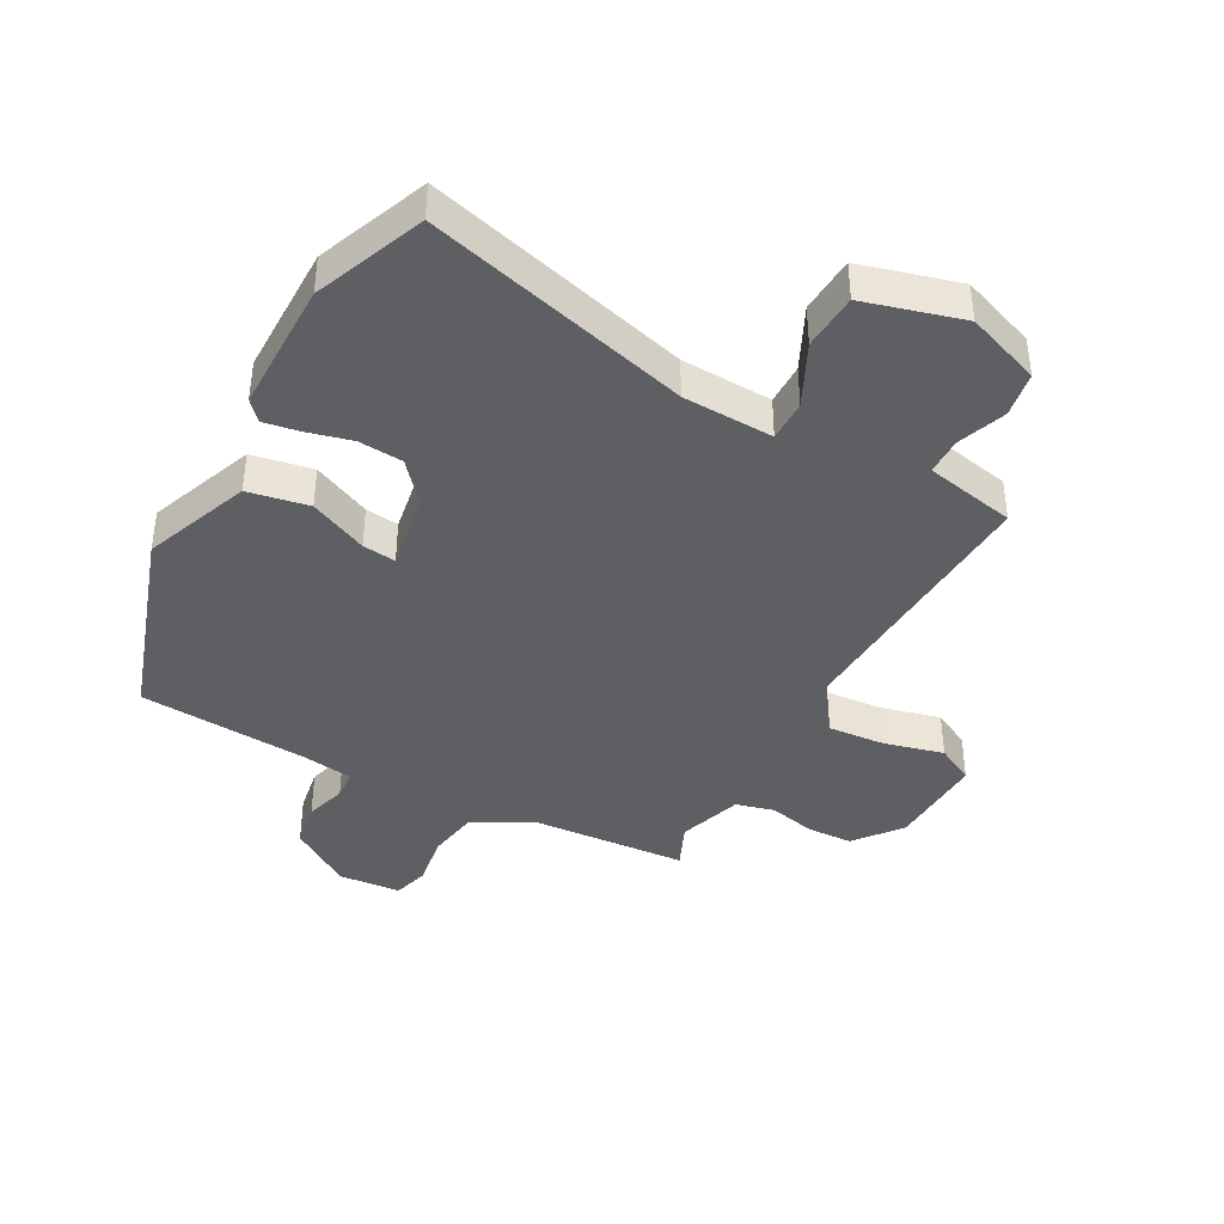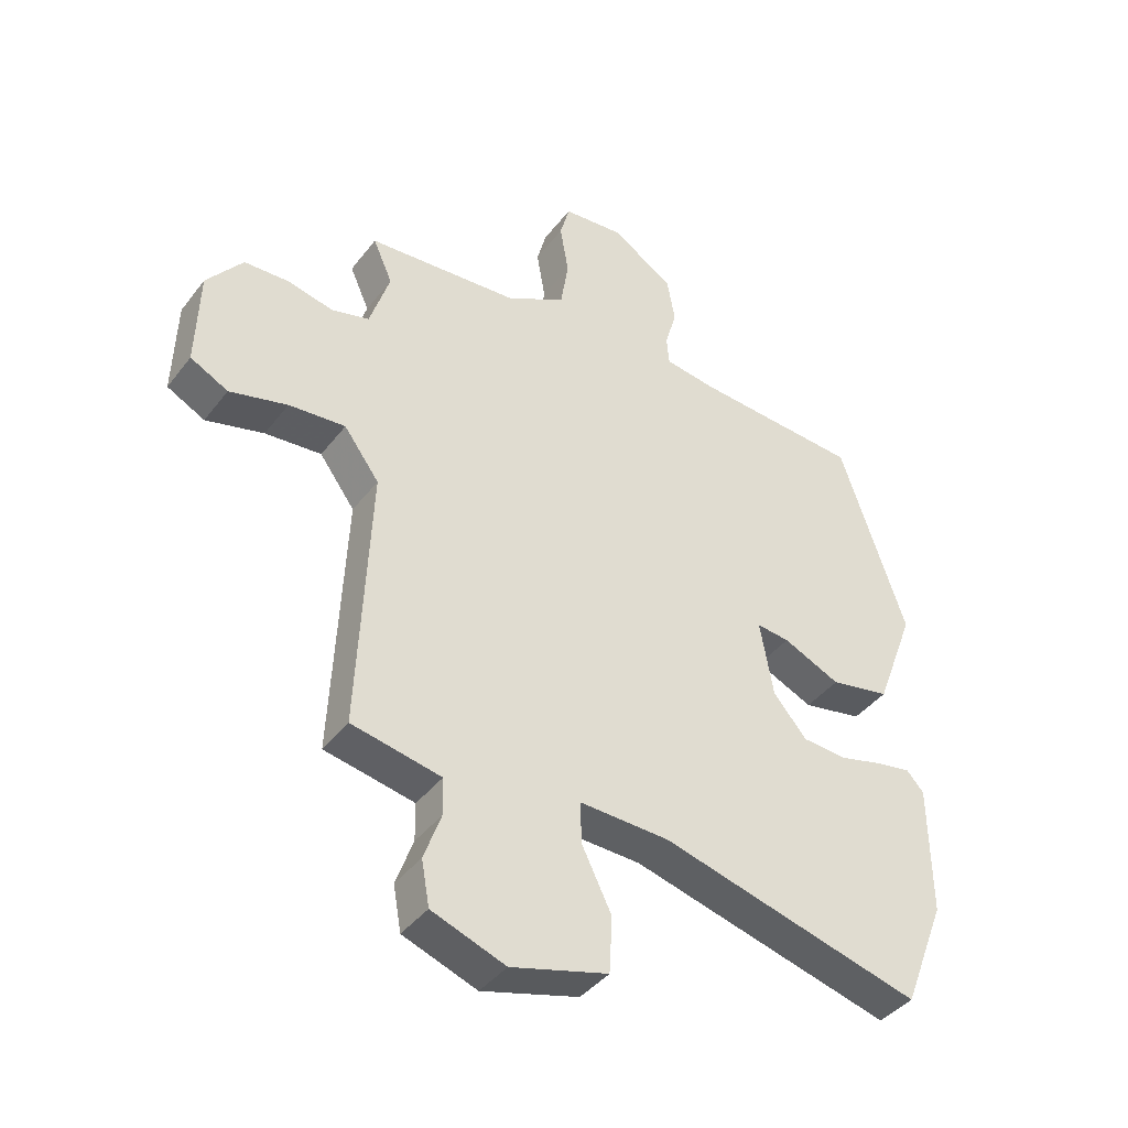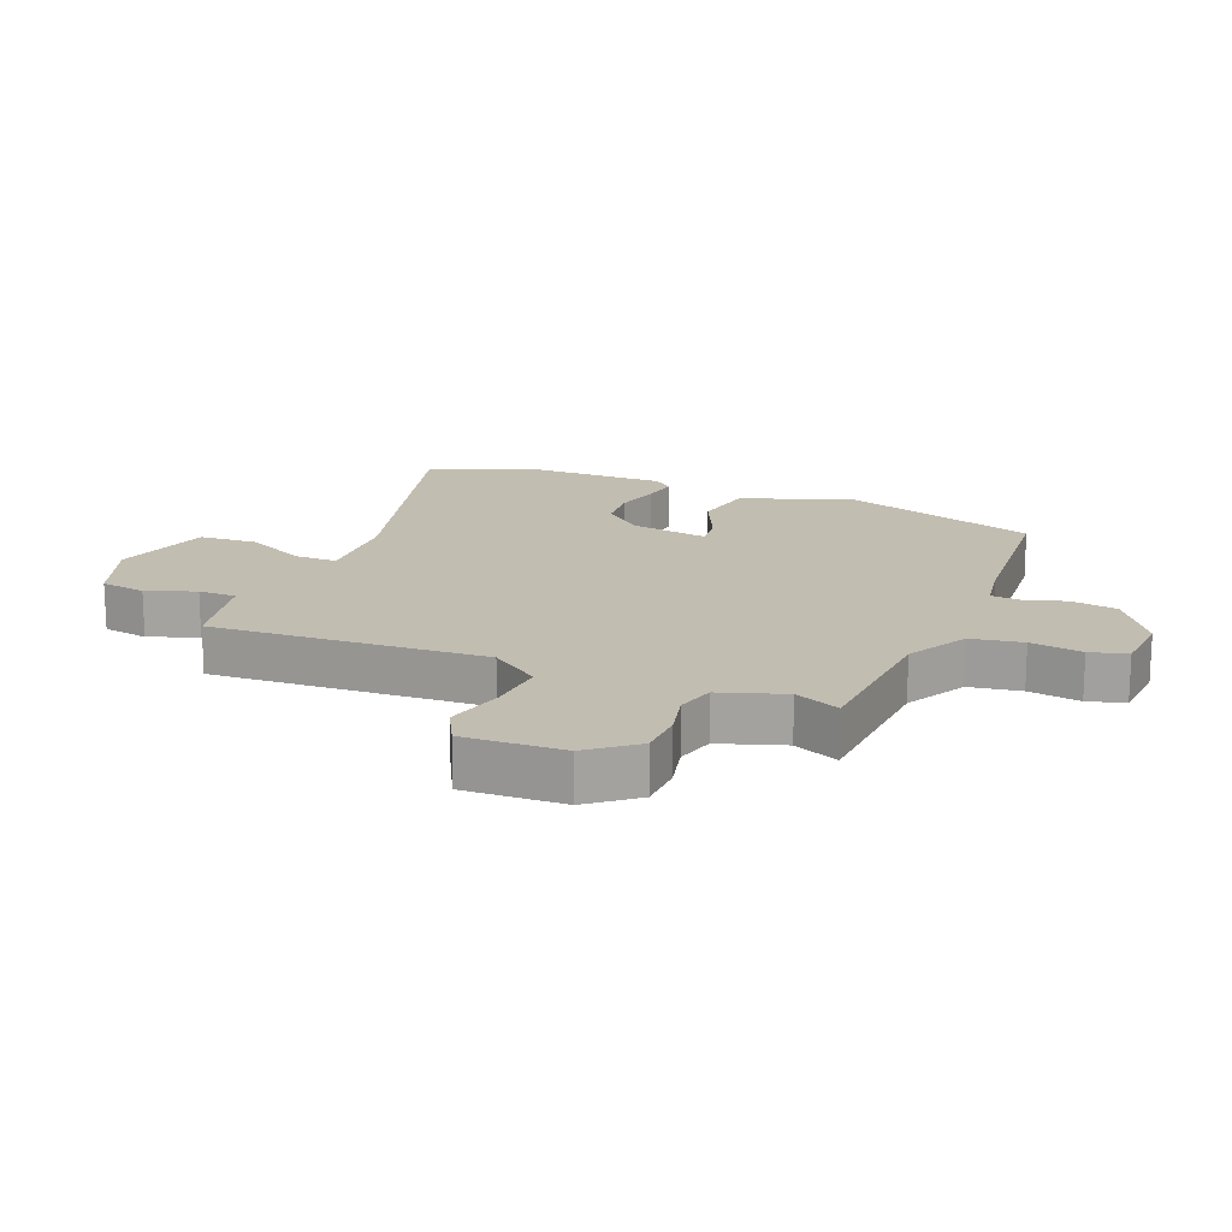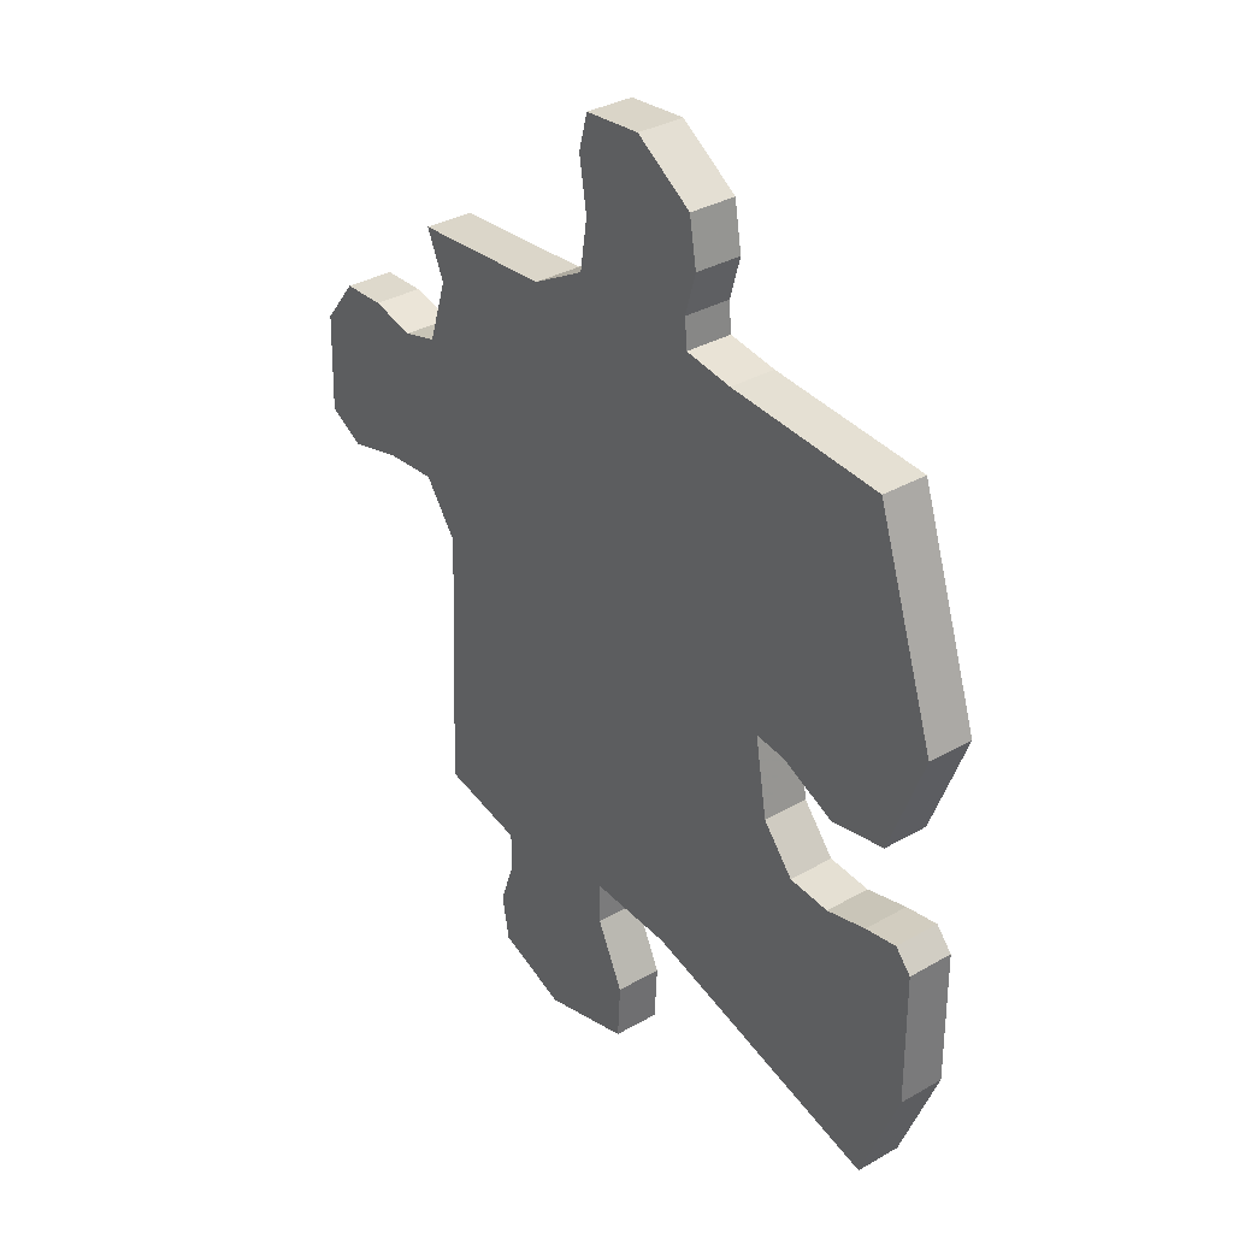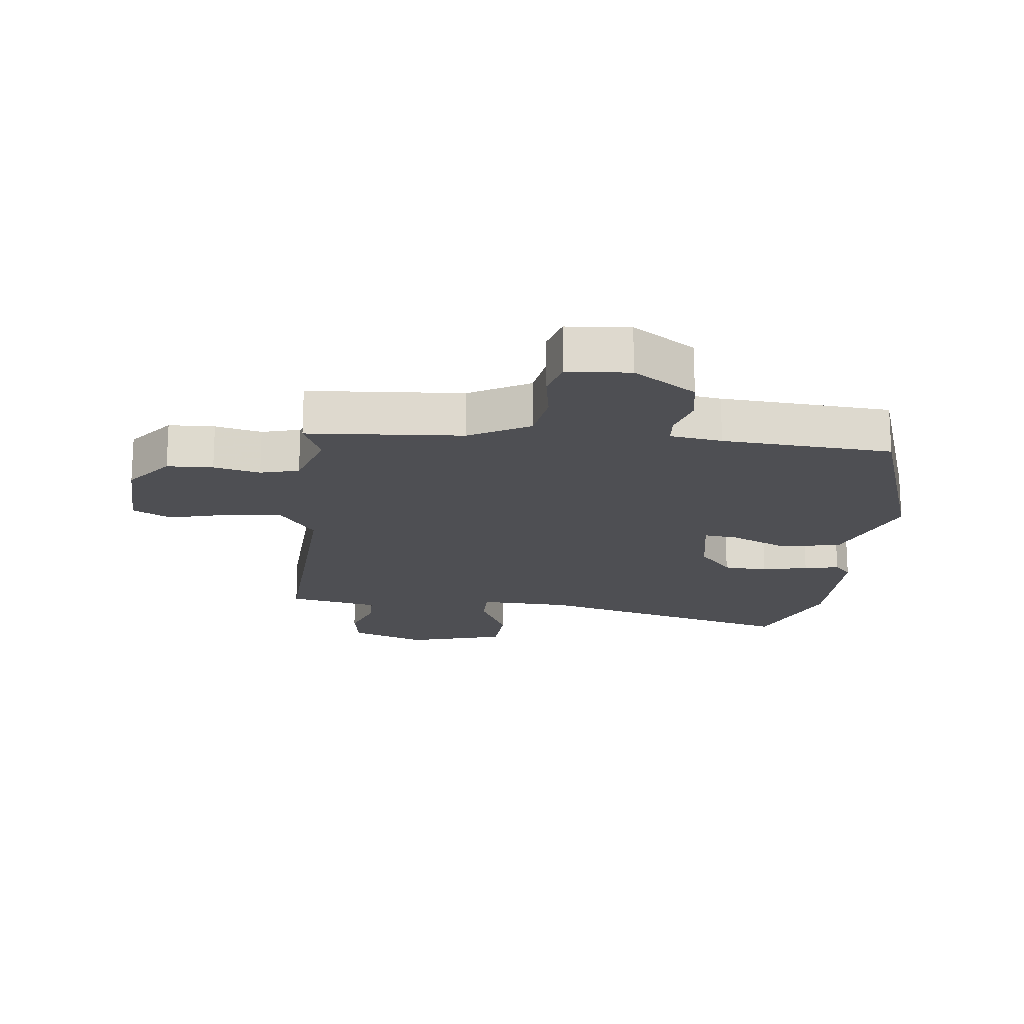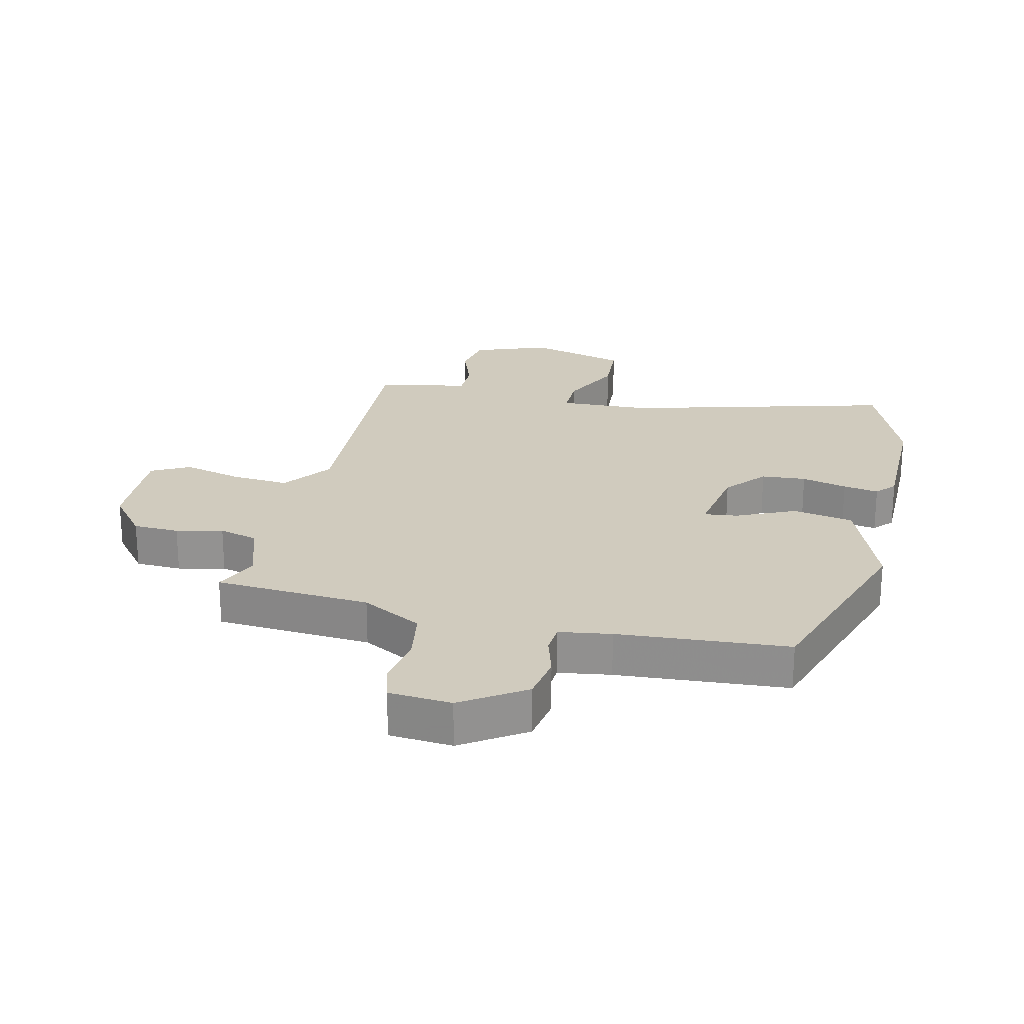
<metadata>
{"format":"obj","ext":"obj","renderer":"f3d","projection":"perspective","resolution":1024,"background":"white","views":[{"elev":-40.5,"azim":151.1,"up":"+Y"},{"elev":-40.9,"azim":-33.9,"up":"+Z"},{"elev":16.9,"azim":-68.4,"up":"+Y"},{"elev":34.3,"azim":52.4,"up":"+Z"},{"elev":-18.1,"azim":-6.6,"up":"+Y"},{"elev":23.6,"azim":12.8,"up":"+Y"}]}
</metadata>
<code>
v -0.485 0.07 0.456
v -0.235 0.07 0.475
v -0.138 0.07 0.529
v -0.125 0.07 0.612
v -0.139 0.07 0.695
v -0.123 0.07 0.754
v -0.022 0.07 0.763
v 0.079 0.07 0.697
v 0.092 0.07 0.623
v 0.073 0.07 0.556
v 0.077 0.07 0.509
v 0.161 0.07 0.497
v 0.435 0.07 0.479
v 0.543 0.07 0.16
v 0.478 0.07 -0.013
v 0.38 0.07 -0.032
v 0.286 0.07 0.01
v 0.232 0.07 0.016
v 0.254 0.07 -0.109
v 0.309 0.07 -0.173
v 0.381 0.07 -0.178
v 0.454 0.07 -0.159
v 0.511 0.07 -0.149
v 0.539 0.07 -0.18
v 0.541 0.07 -0.395
v 0.471 0.07 -0.574
v 0.042 0.07 -0.461
v -0.105 0.07 -0.456
v -0.104 0.07 -0.523
v -0.055 0.07 -0.623
v -0.06 0.07 -0.715
v -0.219 0.07 -0.76
v -0.34 0.07 -0.716
v -0.353 0.07 -0.643
v -0.325 0.07 -0.565
v -0.326 0.07 -0.504
v -0.426 0.07 -0.484
v -0.473 0.07 -0.475
v -0.453 0.07 -0.035
v -0.511 0.07 0.044
v -0.604 0.07 0.036
v -0.699 0.07 0.011
v -0.761 0.07 0.043
v -0.756 0.07 0.203
v -0.697 0.07 0.278
v -0.623 0.07 0.281
v -0.548 0.07 0.264
v -0.486 0.07 0.281
v -0.453 0.07 0.384
v -0.485 0 0.456
v -0.235 0 0.475
v -0.138 0 0.529
v -0.125 0 0.612
v -0.139 0 0.695
v -0.123 0 0.754
v -0.022 0 0.763
v 0.079 0 0.697
v 0.092 0 0.623
v 0.073 0 0.556
v 0.077 0 0.509
v 0.161 0 0.497
v 0.435 0 0.479
v 0.543 0 0.16
v 0.478 0 -0.013
v 0.38 0 -0.032
v 0.286 0 0.01
v 0.232 0 0.016
v 0.254 0 -0.109
v 0.309 0 -0.173
v 0.381 0 -0.178
v 0.454 0 -0.159
v 0.511 0 -0.149
v 0.539 0 -0.18
v 0.541 0 -0.395
v 0.471 0 -0.574
v 0.042 0 -0.461
v -0.105 0 -0.456
v -0.104 0 -0.523
v -0.055 0 -0.623
v -0.06 0 -0.715
v -0.219 0 -0.76
v -0.34 0 -0.716
v -0.353 0 -0.643
v -0.325 0 -0.565
v -0.326 0 -0.504
v -0.426 0 -0.484
v -0.473 0 -0.475
v -0.453 0 -0.035
v -0.511 0 0.044
v -0.604 0 0.036
v -0.699 0 0.011
v -0.761 0 0.043
v -0.756 0 0.203
v -0.697 0 0.278
v -0.623 0 0.281
v -0.548 0 0.264
v -0.486 0 0.281
v -0.453 0 0.384
f 44 45 46 47
f 44 47 48
f 41 42 43 44
f 40 41 44 48
f 39 40 48 49
f 37 38 39
f 36 37 39 49
f 32 33 34 35
f 32 35 36
f 29 30 31 32
f 28 29 32 36
f 24 25 26 27
f 24 27 28
f 21 22 23 24
f 21 24 28 36
f 14 15 16 17
f 12 13 14 17
f 11 12 17 18
f 7 8 9 10
f 7 10 11
f 4 5 6 7
f 3 4 7 11
f 2 3 11 18
f 49 1 2 18
f 20 21 36
f 19 20 36 49
f 18 19 49
f 96 95 94 93
f 97 96 93
f 93 92 91 90
f 97 93 90 89
f 98 97 89 88
f 88 87 86
f 98 88 86 85
f 84 83 82 81
f 85 84 81
f 81 80 79 78
f 85 81 78 77
f 76 75 74 73
f 77 76 73
f 73 72 71 70
f 85 77 73 70
f 66 65 64 63
f 66 63 62 61
f 67 66 61 60
f 59 58 57 56
f 60 59 56
f 56 55 54 53
f 60 56 53 52
f 67 60 52 51
f 67 51 50 98
f 85 70 69
f 98 85 69 68
f 98 68 67
f 1 50 51 2
f 2 51 52 3
f 3 52 53 4
f 4 53 54 5
f 5 54 55 6
f 6 55 56 7
f 7 56 57 8
f 8 57 58 9
f 9 58 59 10
f 10 59 60 11
f 11 60 61 12
f 12 61 62 13
f 13 62 63 14
f 14 63 64 15
f 15 64 65 16
f 16 65 66 17
f 17 66 67 18
f 18 67 68 19
f 19 68 69 20
f 20 69 70 21
f 21 70 71 22
f 22 71 72 23
f 23 72 73 24
f 24 73 74 25
f 25 74 75 26
f 26 75 76 27
f 27 76 77 28
f 28 77 78 29
f 29 78 79 30
f 30 79 80 31
f 31 80 81 32
f 32 81 82 33
f 33 82 83 34
f 34 83 84 35
f 35 84 85 36
f 36 85 86 37
f 37 86 87 38
f 38 87 88 39
f 39 88 89 40
f 40 89 90 41
f 41 90 91 42
f 42 91 92 43
f 43 92 93 44
f 44 93 94 45
f 45 94 95 46
f 46 95 96 47
f 47 96 97 48
f 48 97 98 49
f 49 98 50 1

</code>
